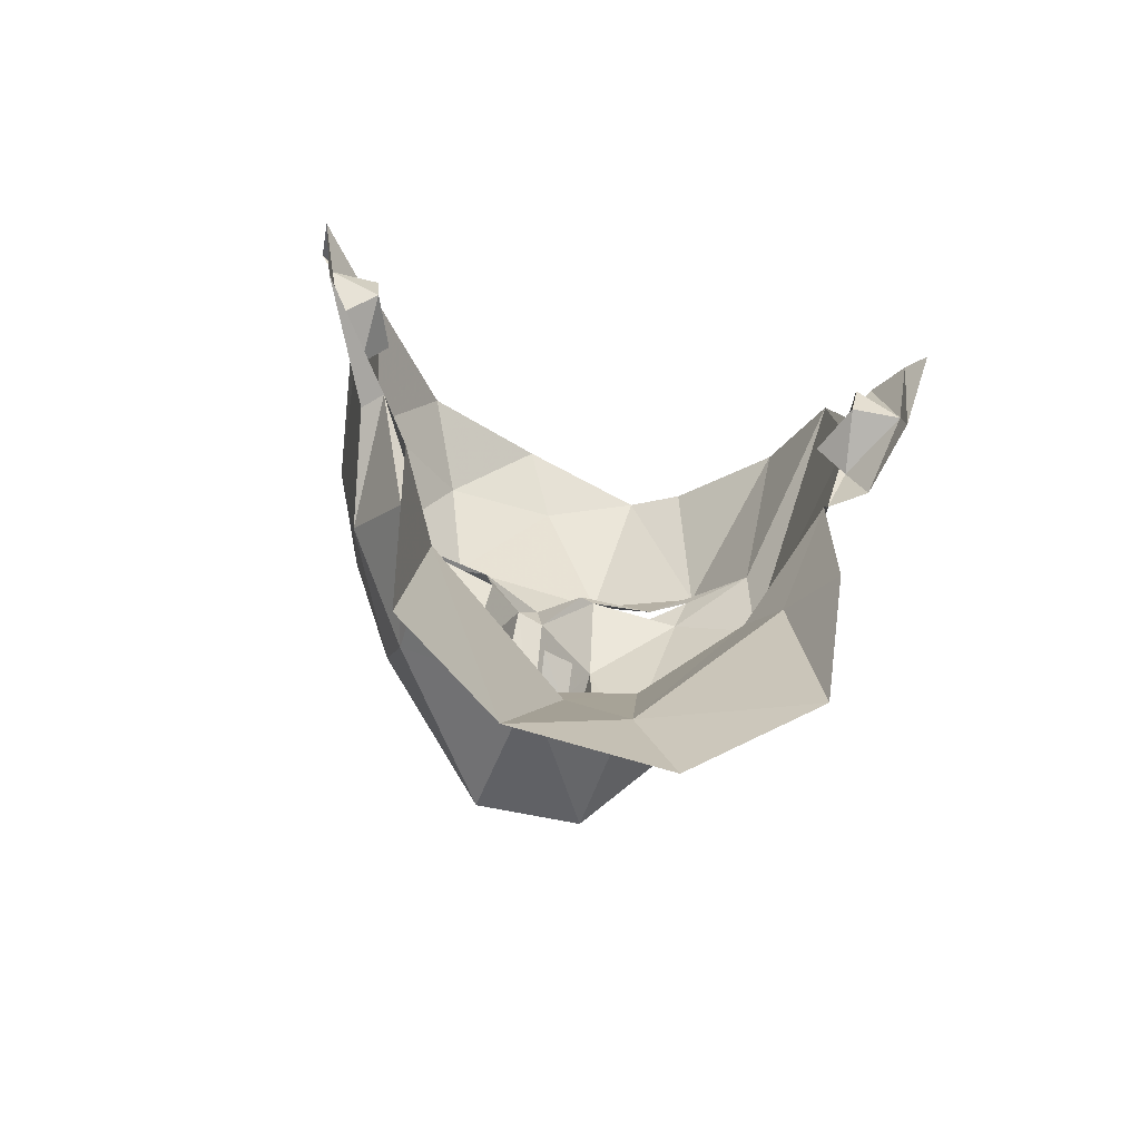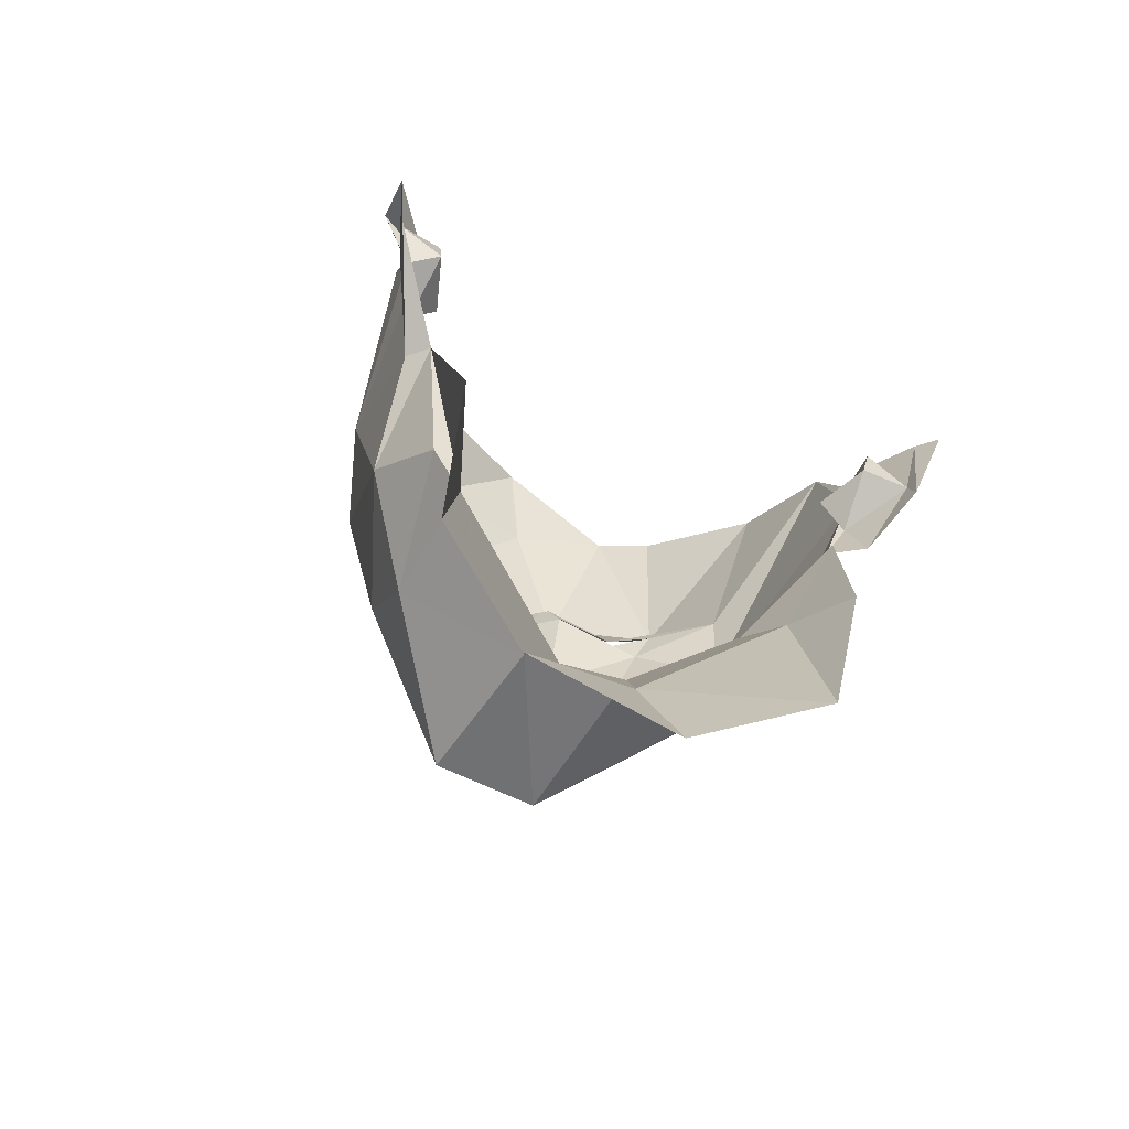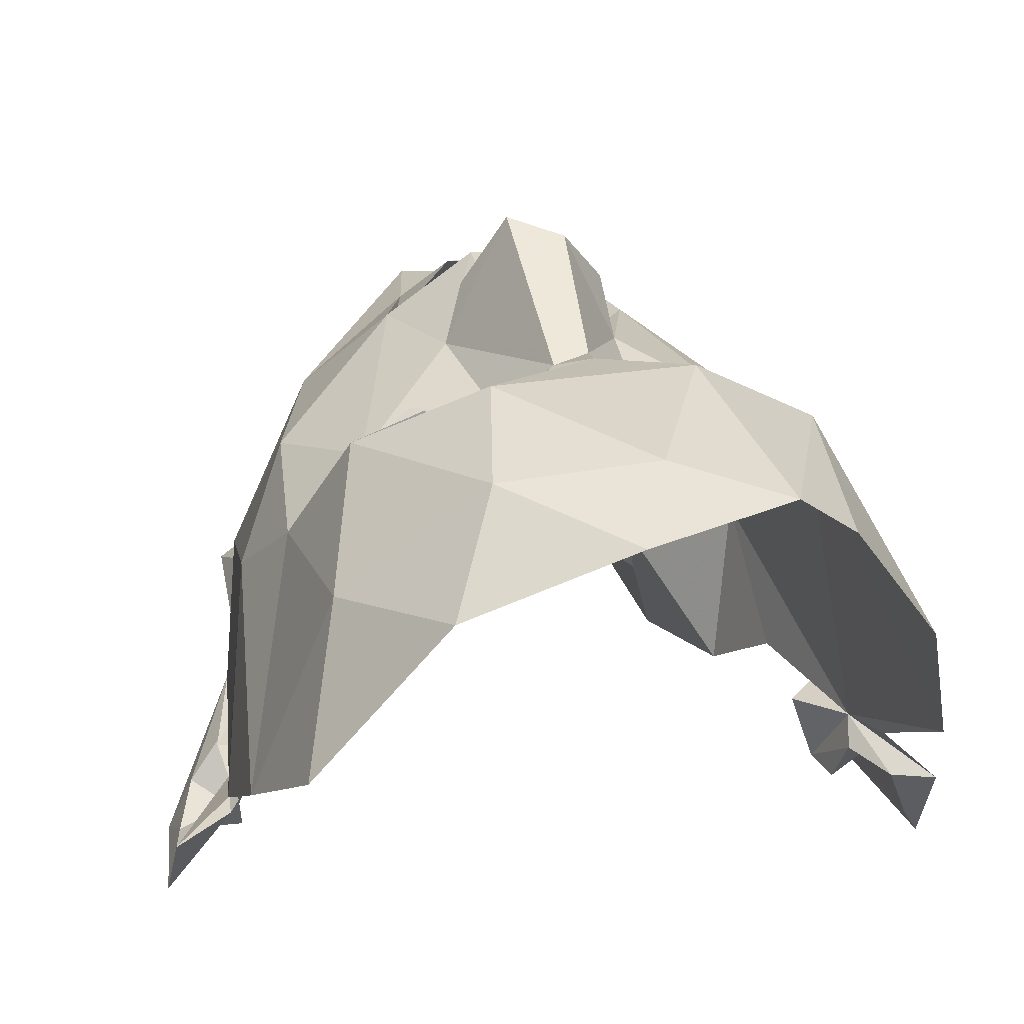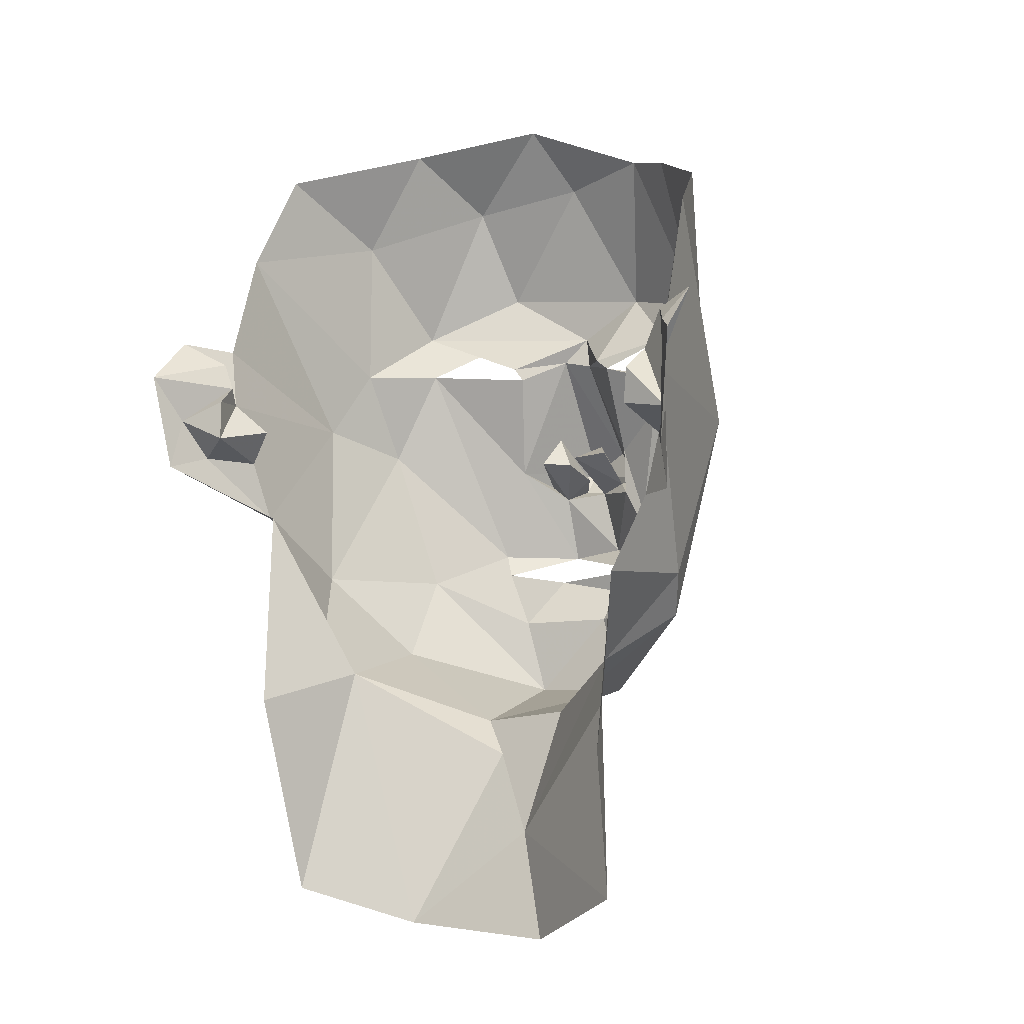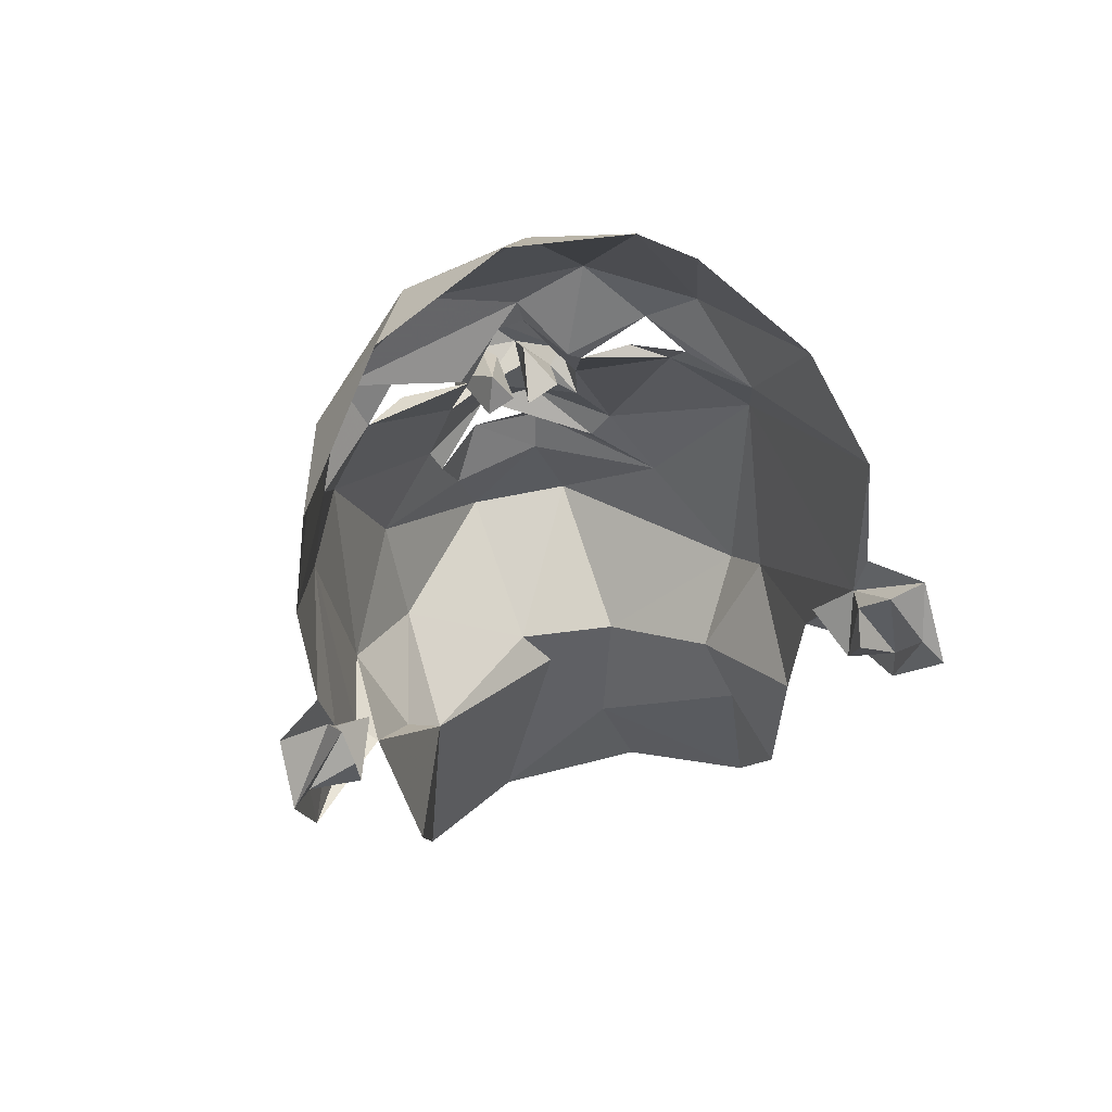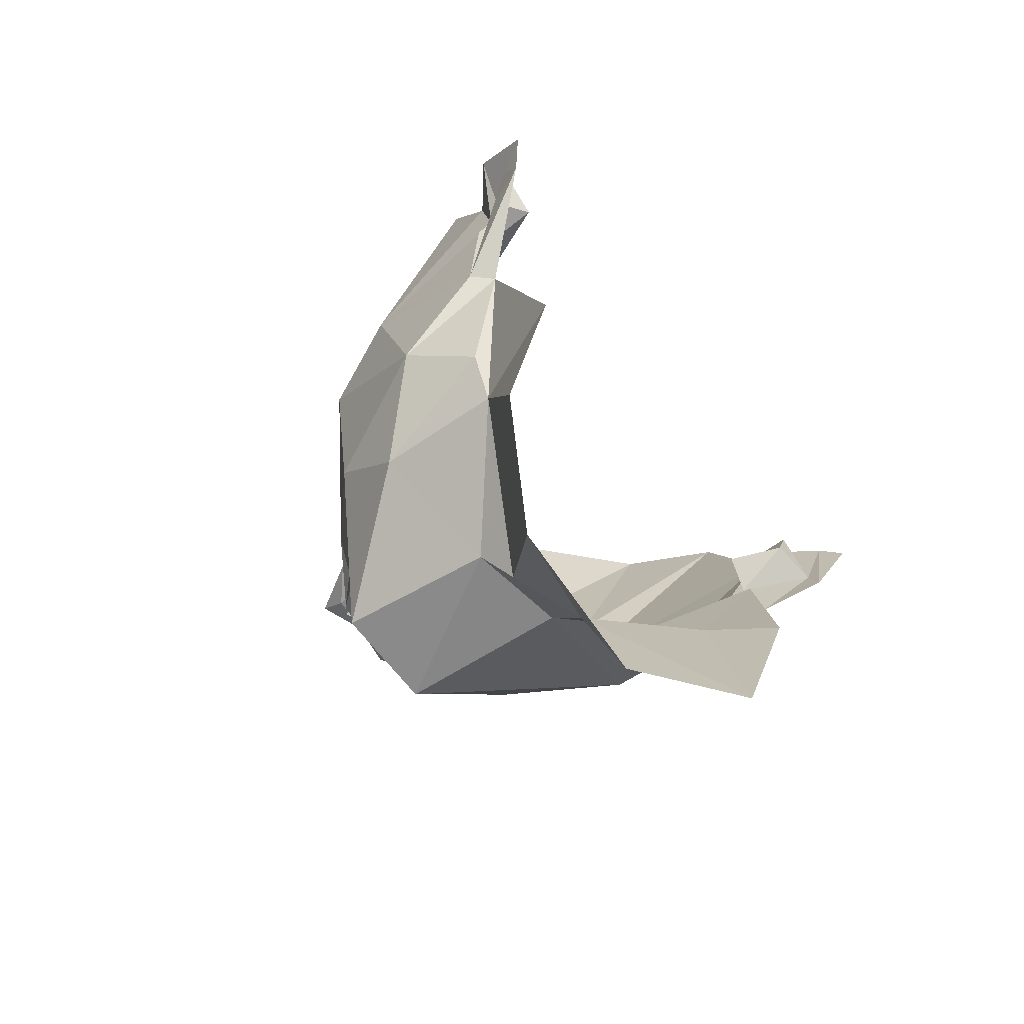
<metadata>
{"format":"obj","ext":"obj","renderer":"f3d","projection":"perspective","resolution":1024,"background":"white","views":[{"elev":-62.3,"azim":165.9,"up":"+Y"},{"elev":-68.0,"azim":152.8,"up":"+Y"},{"elev":14.8,"azim":165.8,"up":"+Z"},{"elev":-6.2,"azim":-151.0,"up":"+Y"},{"elev":66.0,"azim":165.5,"up":"+Y"},{"elev":-73.8,"azim":127.4,"up":"+Y"}]}
</metadata>
<code>
v 0.7085 -2.919 11.86
v -0.8766 -2.685 11.79
v 0.7939 -0.8899 11.29
v -0.3617 3.654 10.67
v -0.7162 -5.125 10.99
v -0.2222 4.596 10.75
v 0.9766 -8.627 6.065
v -6.342 -4.187 4.82
v -6.463 0.8836 7.783
v -4.124 -4.615 9.04
v -2.974 -2.859 10.32
v -4.319 2.482 9.06
v -1.849 0.5549 10.33
v -6.181 3.189 7.163
v -5.06 5.075 9.326
v -1.896 -0.8648 10.33
v -1.308 -0.4478 11.26
v -0.4598 -0.724 11.62
v -2.136 5.774 10.75
v -3.682 4.173 9.641
v -1.71 3.251 9.291
v -2.357 -3.534 10.19
v -5.792 -5.391 5.815
v -1.538 -7.568 10.53
v -7.687 6.834 2.4
v -7.48 1.56 1.081
v -4.407 -6.822 3.657
v -6.759 8.385 5.191
v -0.2794 9.642 9.698
v -3.001 10.08 8.823
v -4.414 9.69 7.925
v -1.323 3.554 9.323
v -3.237 2.949 9.52
v -4.626 3.42 8.65
v -1.872 -8.356 5.591
v 1.417 -7.518 10.65
v -0.5763 0.8288 12.8
v 2.459 6.196 10.62
v -7.704 3.291 1.174
v 0.1816 -9.688 5.477
v 0.4635 3.81 10.48
v 6.398 -3.893 4.866
v 4.646 3.359 8.643
v 5.955 0.5391 8.308
v 2.758 -2.886 10.46
v 2 0.005764 10.29
v 6.287 3.255 6.965
v 5.17 4.827 9.258
v 1.572 3.129 9.362
v 1.811 3.504 9.244
v 2.459 -3.56 10.17
v 1.941 -5.222 10.45
v 4.621 -3.86 8.74
v 4.476 -6.368 6.88
v 7.008 1.216 5.77
v 5.351 -5.632 2.96
v 6.119 7.686 6.762
v 3.133 9.096 9.289
v 0.6341 11.51 8.413
v 3.449 4.165 9.701
v 3.493 2.932 9.499
v 4.36 -7.136 3.199
v 0.6193 0.2228 13.18
v 7.732 6.524 2.199
v 7.467 1.493 0.812
v 6.92 -2.091 2.025
v 7.749 3.286 0.984
v 0.2213 -0.1737 11.8
v 0.5946 -0.5247 12.41
v -0.4885 -0.6351 12.44
v -1.728 -0.2607 11.66
v -0.4983 0.8928 11.31
v -1.216 0.5012 10.06
v -0.2472 0.3489 9.732
v 1.546 -0.3935 11.6
v 0.1159 0.1628 10.11
v 0.9653 0.2184 9.744
v 0.6556 1.108 10.48
v -0.9249 -3.527 11.45
v -0.8861 -4.118 11.63
v 1.09 -3.766 11.52
v 7.173 -0.3471 1.433
v 6.385 -2.174 1.433
v 8.594 -0.6311 -1.082
v 7.556 0.4269 1.225
v 8.094 -0.26 0.1642
v 6.487 0.593 1.175
v 8.956 3.521 0.01099
v 7.628 2.782 0.4289
v 7.321 1.986 0.4143
v 9.009 2.219 -1.476
v 7.12 0.2551 -0.4645
v 8.534 0.8859 -0.5805
v 7.173 1.44 -0.3662
v -6.678 -2.109 1.804
v -7.294 -0.3354 1.438
v -7.702 -2.026 1.121
v -8.386 -0.9999 -0.792
v -6.429 0.4991 1.211
v -8.942 3.577 0.0562
v -7.354 1.969 0.3901
v -8.405 0.09451 -0.5001
v -7.029 0.3075 -0.3427
v -9.094 2.089 -1.806
v -8.023 3.032 0.01976
v -7.199 1.316 -0.5246
v -8.639 2.443 -1.179
v 7.01 9.388 3.393
v 4.291 10.76 6.928
v -5.475 -13.84 1.587
v -5.82 -9.513 0.2703
v -2.212 -15.29 3.543
v -6.039 -4.376 0.8107
v -4.984 -8.188 2.255
v -1.302 -12.09 4.22
v 2.237 -14.95 3.438
v 5.294 -13.87 1.685
v 5.693 -8.02 0.08656
f 11 13 12
f 18 17 16
f 18 16 2
f 20 19 15
f 11 10 22
f 12 14 9
f 14 15 28
f 24 36 5
f 5 10 24
f 10 11 9
f 20 15 14
f 12 33 34
f 32 20 21
f 20 14 34
f 23 8 27
f 35 23 27
f 24 10 23
f 26 9 25
f 35 7 24
f 16 13 11
f 23 9 8
f 26 8 9
f 32 19 20
f 13 21 12
f 11 12 9
f 23 10 9
f 30 19 29
f 30 31 15
f 24 23 35
f 15 31 28
f 14 28 25
f 26 25 39
f 35 40 7
f 19 32 6
f 19 30 15
f 6 38 19
f 6 32 4
f 9 14 25
f 21 33 12
f 11 2 16
f 3 18 2
f 24 7 36
f 12 34 14
f 47 64 57
f 47 43 44
f 53 44 45
f 55 47 44
f 46 43 49
f 1 45 46
f 60 43 48
f 48 43 47
f 55 64 47
f 42 54 56
f 54 53 36
f 7 62 54
f 54 36 7
f 49 43 61
f 3 1 46
f 38 58 29
f 42 66 55
f 44 43 45
f 50 6 41
f 50 60 48
f 48 38 6
f 6 50 48
f 45 52 53
f 45 51 52
f 52 5 36
f 42 53 54
f 38 29 19
f 57 48 47
f 56 54 62
f 55 66 65
f 48 58 38
f 57 58 48
f 49 50 41
f 41 63 46
f 4 41 6
f 44 53 42
f 44 42 55
f 45 43 46
f 3 2 1
f 53 52 36
f 4 32 21
f 13 37 4
f 41 46 49
f 13 4 21
f 37 41 4
f 37 63 41
f 17 71 16
f 70 18 3
f 70 72 18
f 17 73 72
f 73 17 74
f 13 16 71
f 37 13 71
f 63 70 69
f 72 70 17
f 74 72 73
f 72 74 18
f 71 17 70
f 74 17 18
f 63 69 75
f 69 70 3
f 75 77 3
f 75 3 46
f 46 63 75
f 78 77 75
f 68 76 78
f 3 76 68
f 77 76 3
f 78 76 77
f 69 68 78
f 69 78 75
f 68 69 3
f 63 71 70
f 37 71 63
f 11 22 2
f 22 10 79
f 79 10 80
f 5 80 10
f 2 22 1
f 51 45 1
f 51 81 52
f 79 80 81
f 80 5 81
f 5 52 81
f 84 86 66
f 86 84 93
f 93 94 92
f 90 91 89
f 82 86 92
f 90 94 93
f 87 92 65
f 88 67 65
f 82 85 66
f 66 86 82
f 66 83 84
f 94 65 92
f 93 92 86
f 84 91 93
f 90 93 91
f 94 90 65
f 65 89 88
f 82 92 87
f 65 66 85
f 89 65 90
f 87 65 85
f 82 87 85
f 88 89 91
f 83 66 42
f 26 95 8
f 96 95 26
f 97 96 102
f 98 97 102
f 107 104 98
f 96 103 102
f 99 103 96
f 96 26 99
f 95 96 97
f 101 102 106
f 98 102 107
f 102 103 106
f 101 105 102
f 107 102 105
f 106 103 101
f 26 105 101
f 100 105 26
f 101 103 26
f 26 103 99
f 100 104 107
f 100 107 105
f 26 39 100
f 59 30 29
f 67 55 65
f 64 108 57
f 67 64 55
f 59 58 109
f 29 58 59
f 57 109 58
f 109 57 108
f 27 8 113
f 113 8 95
f 114 113 111
f 113 114 27
f 114 110 115
f 115 110 112
f 115 35 27
f 115 40 35
f 115 112 116
f 27 114 115
f 111 110 114
f 62 118 83
f 83 56 62
f 42 56 83
f 62 116 117
f 7 40 62
f 62 117 118
f 62 40 116
f 115 116 40

</code>
